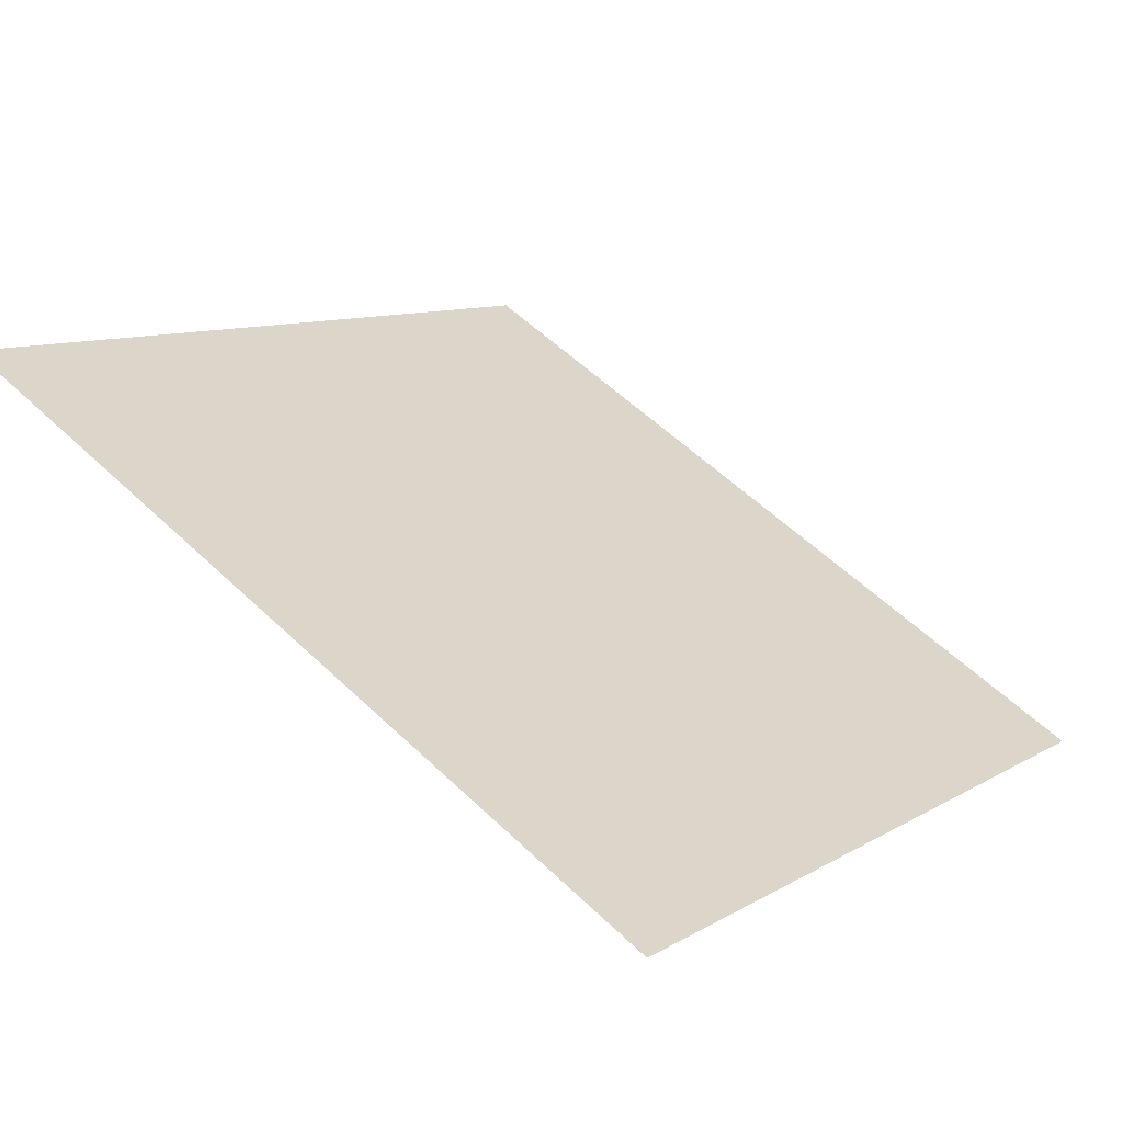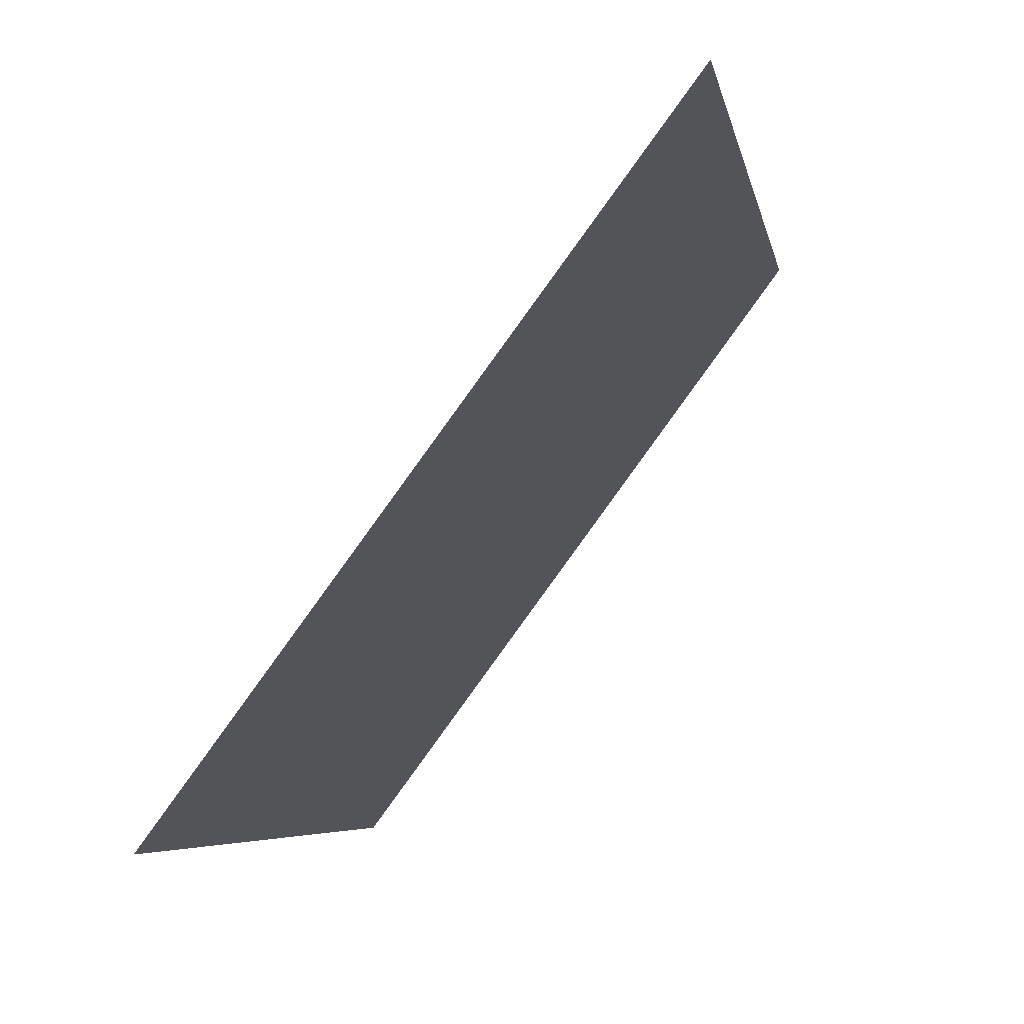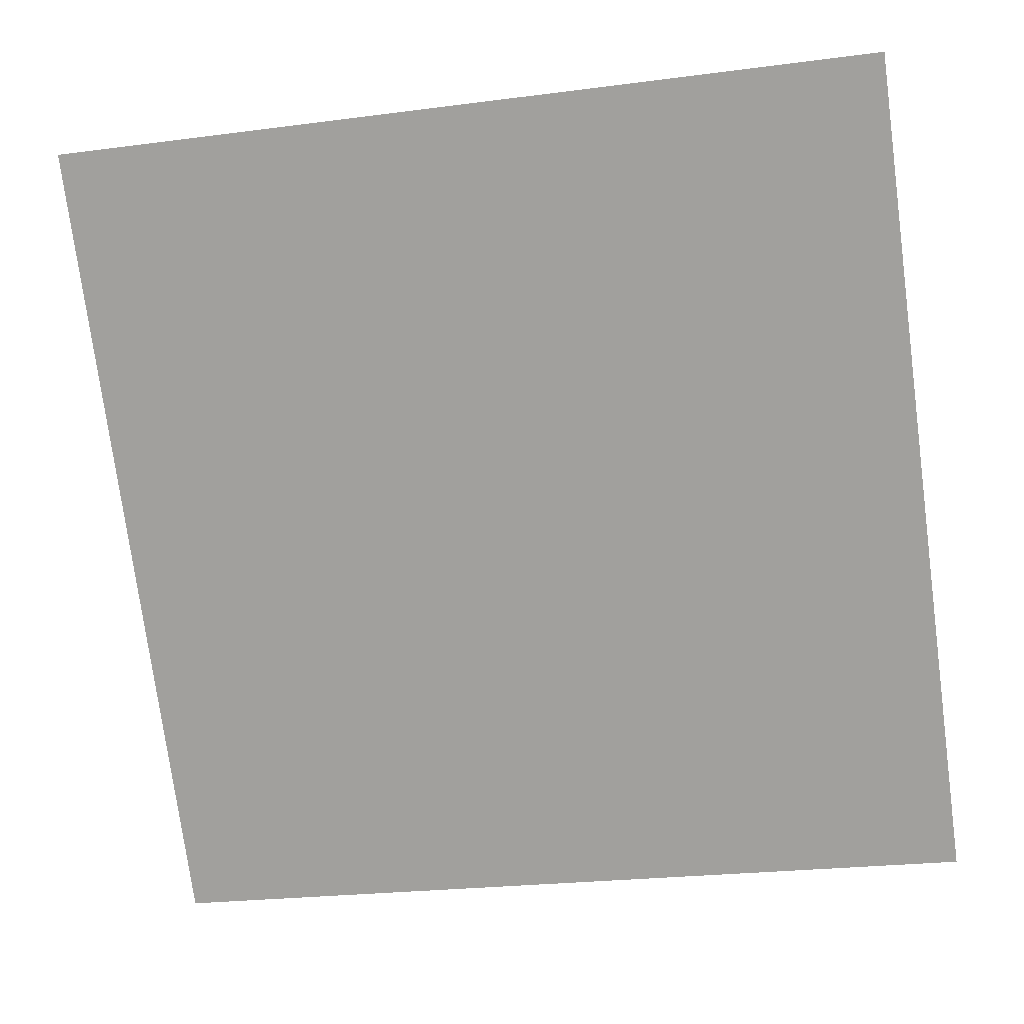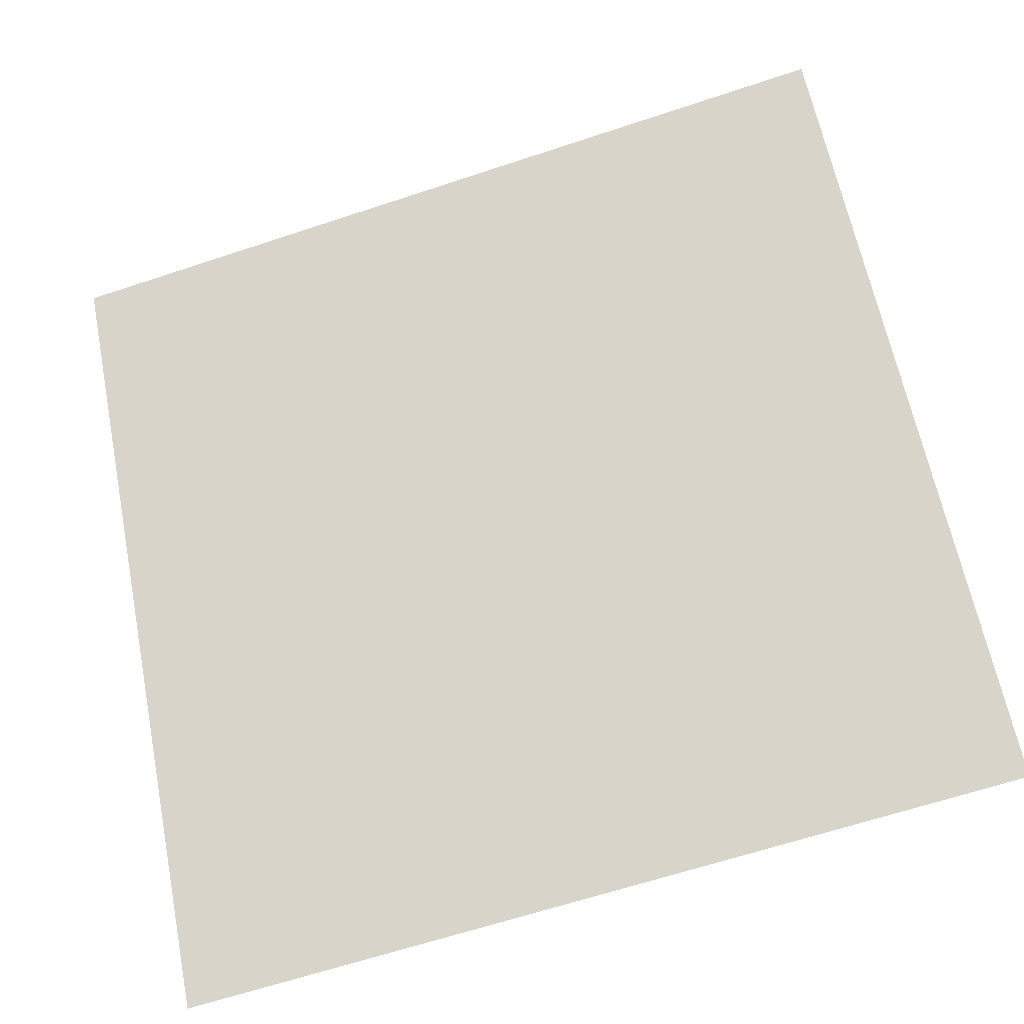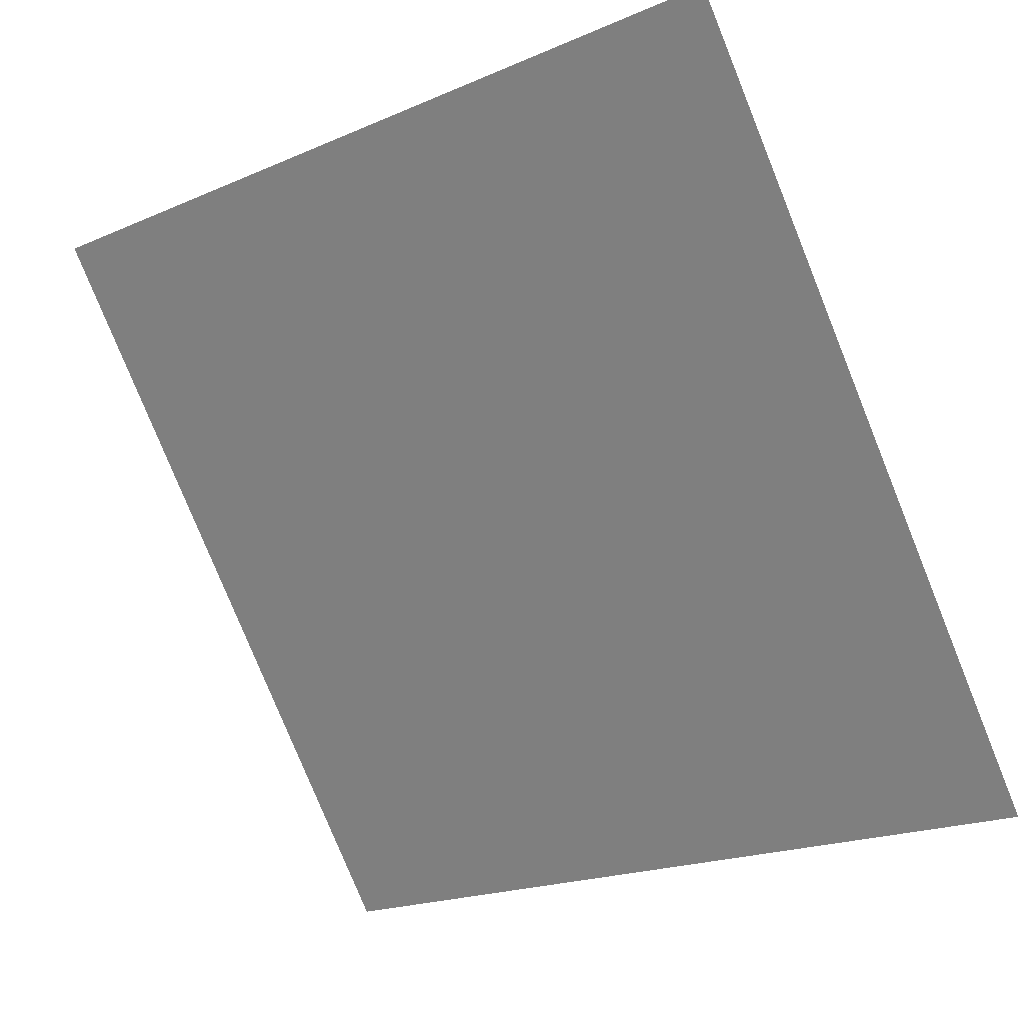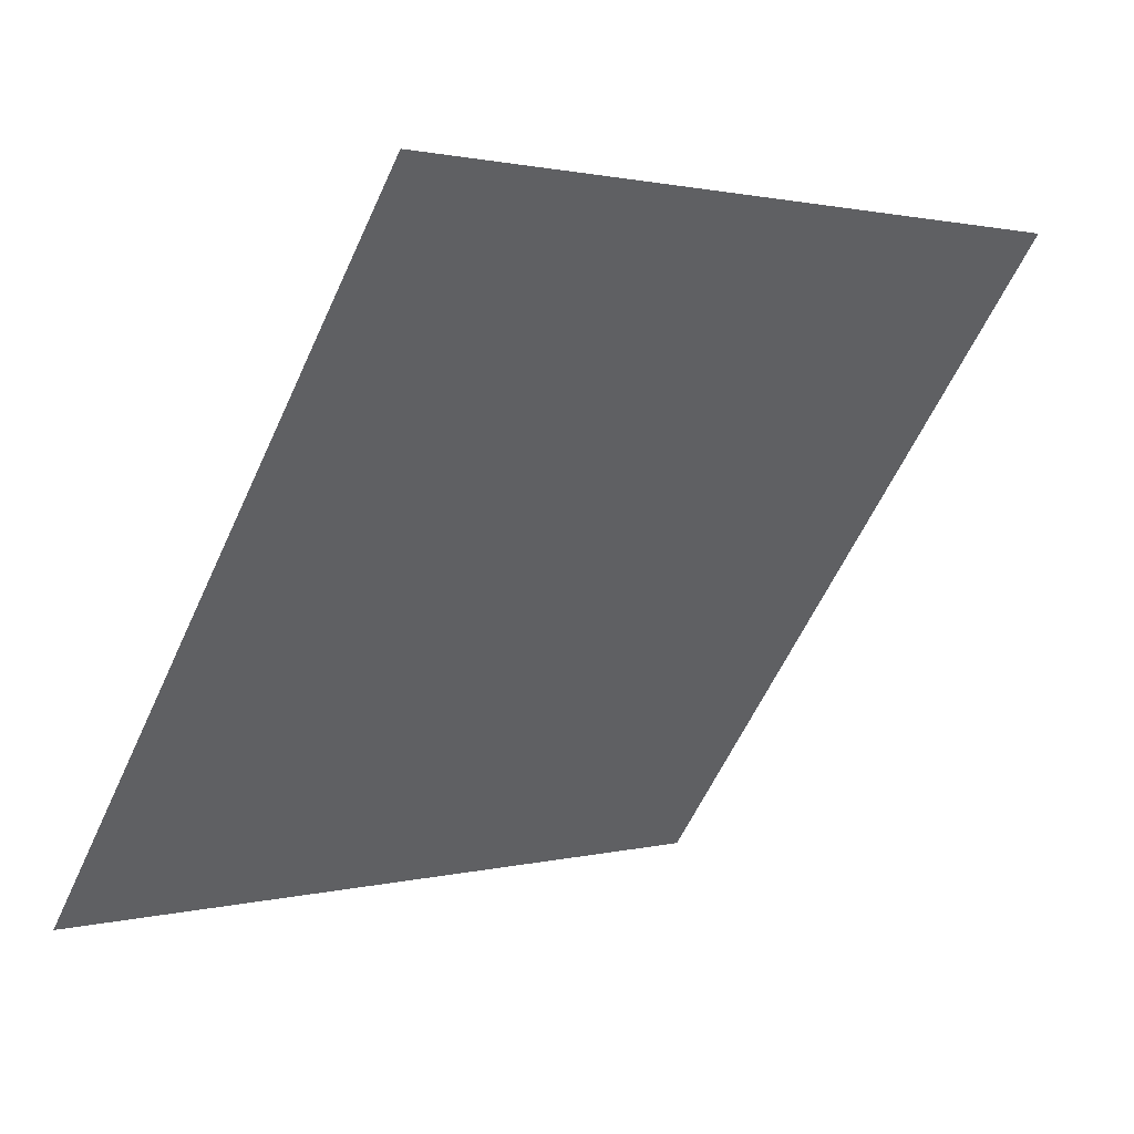
<metadata>
{"format":"obj","ext":"obj","renderer":"f3d","projection":"perspective","resolution":1024,"background":"white","views":[{"elev":55.5,"azim":45.1,"up":"+Y"},{"elev":-6.9,"azim":99.3,"up":"+Z"},{"elev":-21.2,"azim":-169.0,"up":"+Z"},{"elev":-62.9,"azim":-162.9,"up":"+Z"},{"elev":-19.1,"azim":-142.9,"up":"+Z"},{"elev":-58.7,"azim":-114.1,"up":"+Y"}]}
</metadata>
<code>
v 0.002772 0.6561 0.3336
v -0.003788 0.6563 0.3337
v -0.003669 0.6602 0.339
v 0.002891 0.6601 0.3389
f 4 3 2 1

</code>
